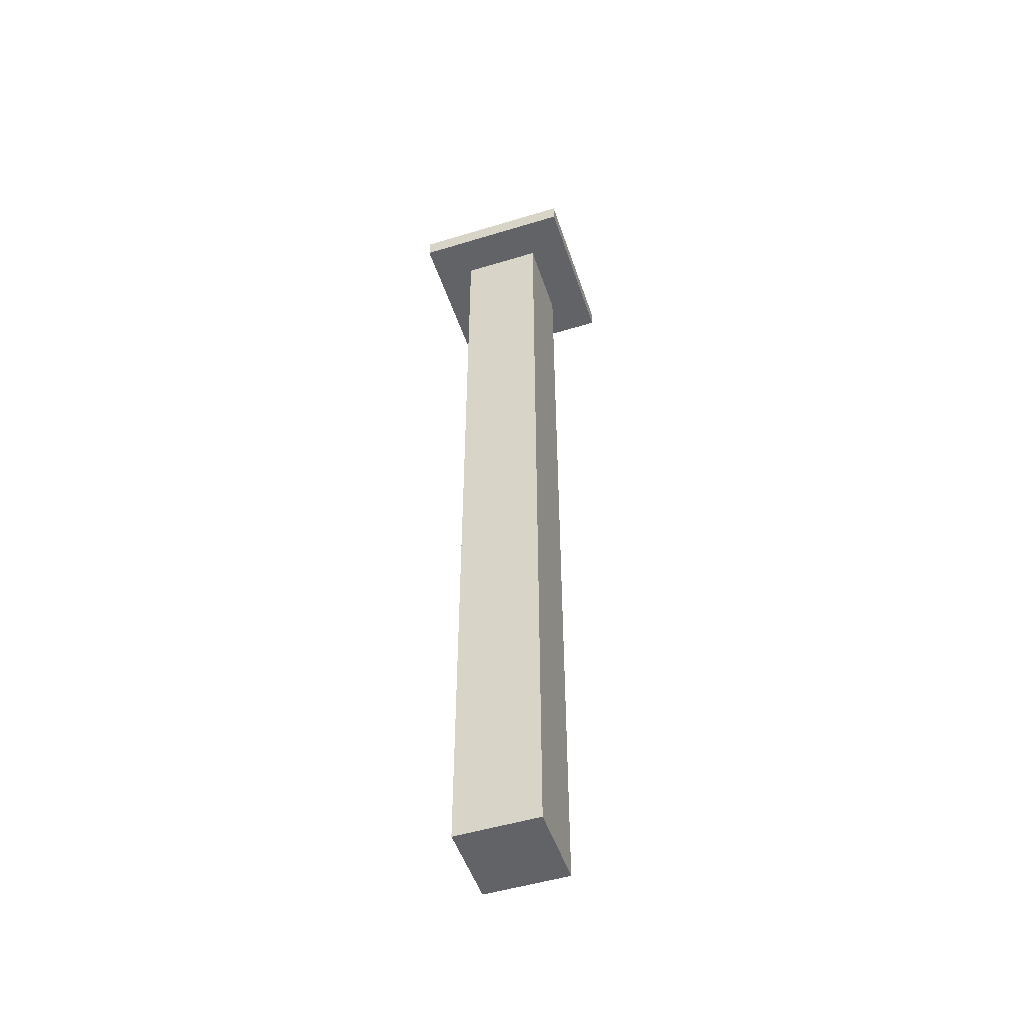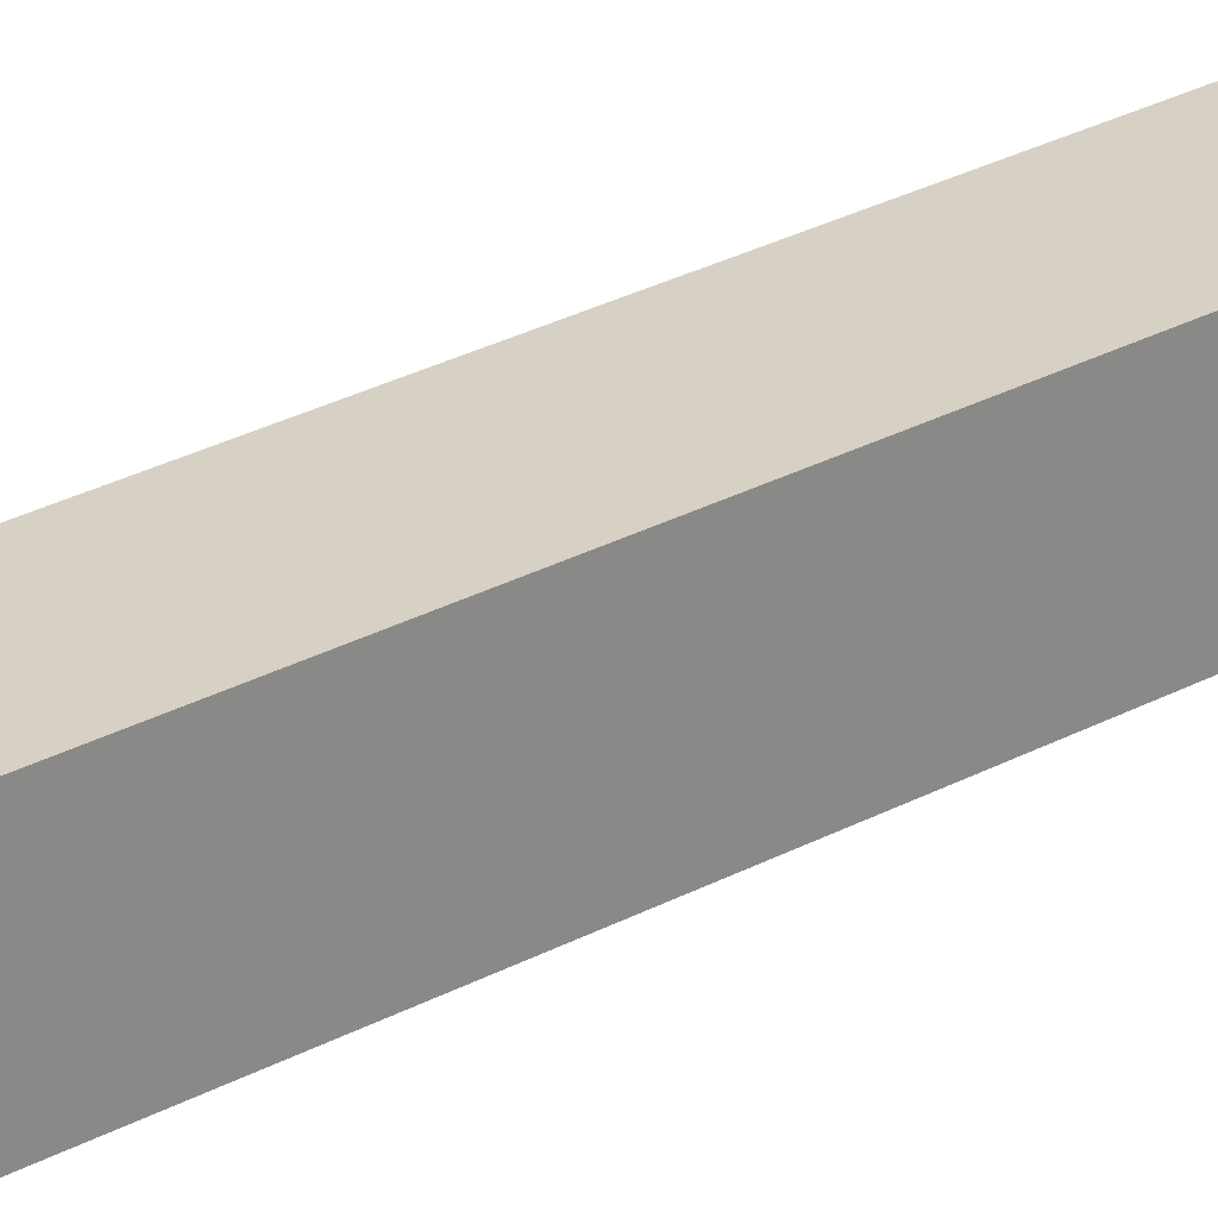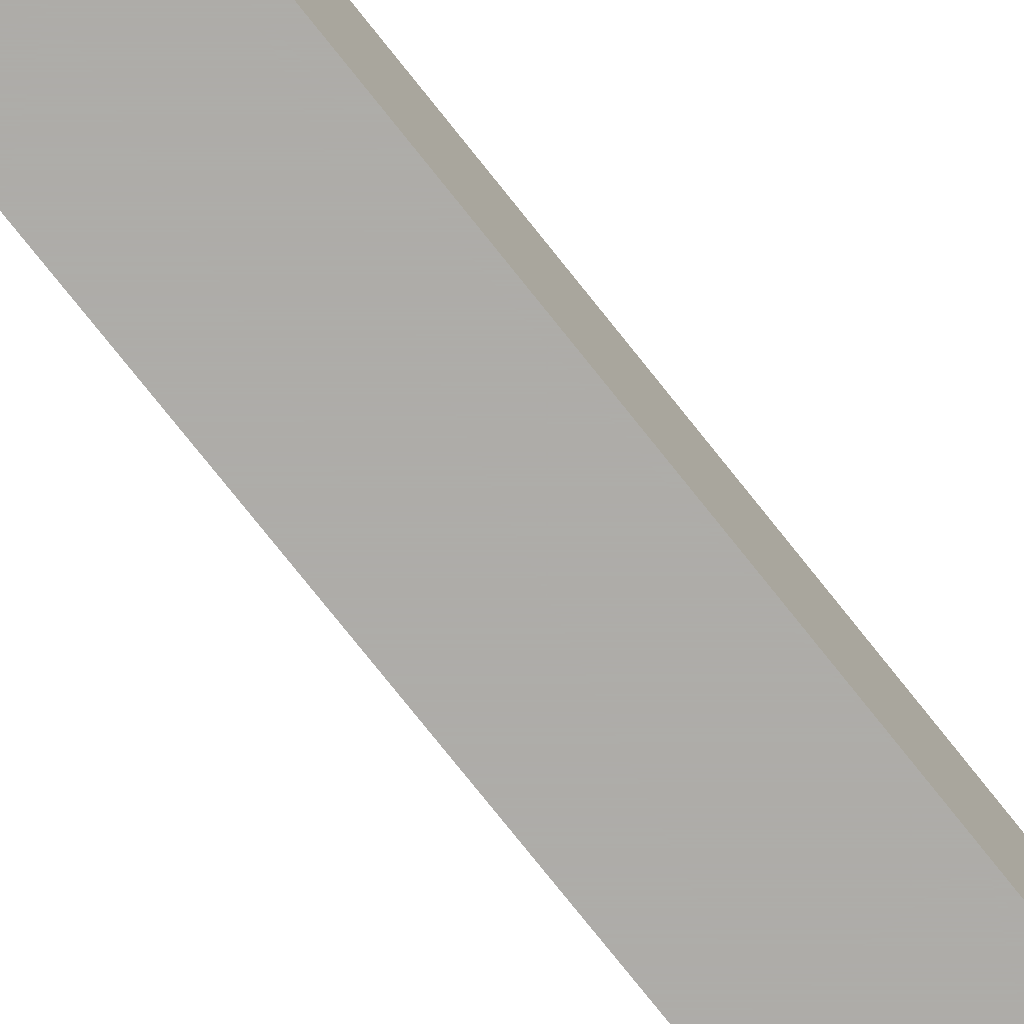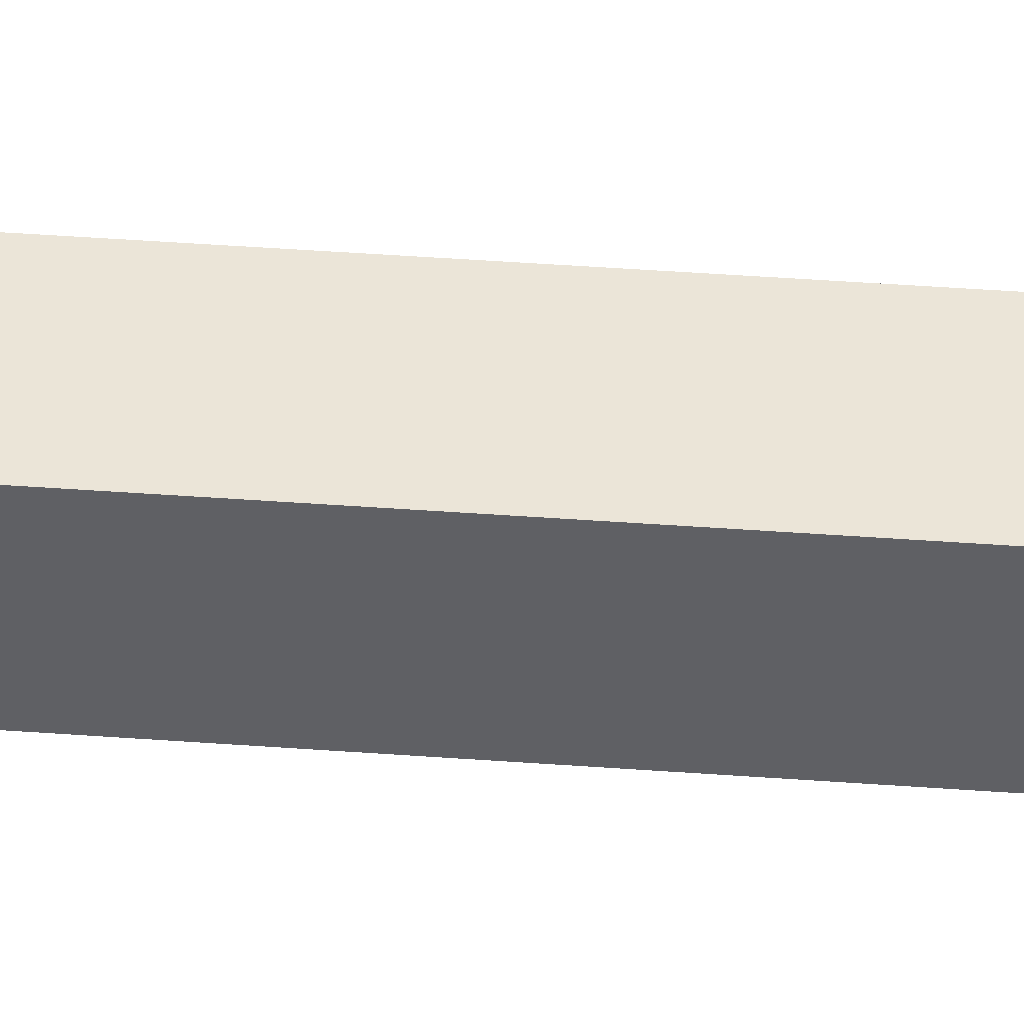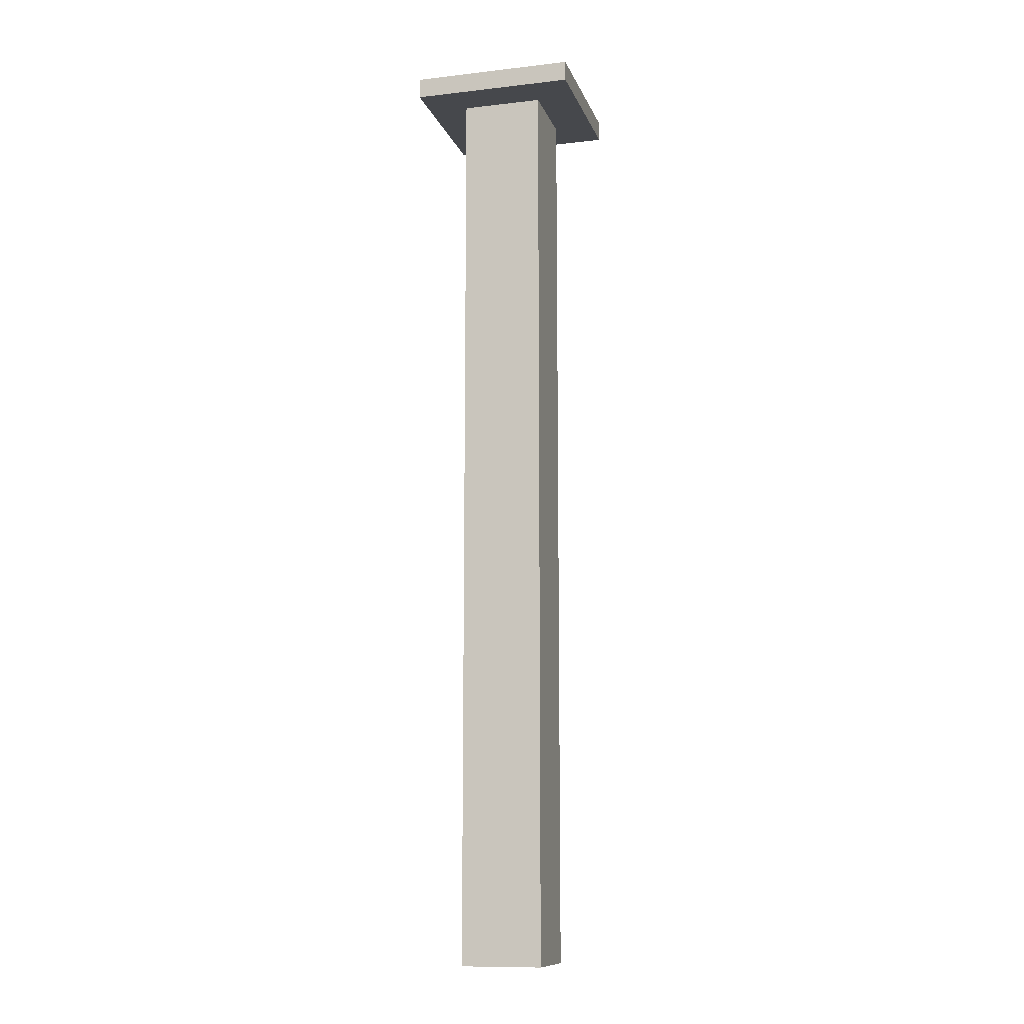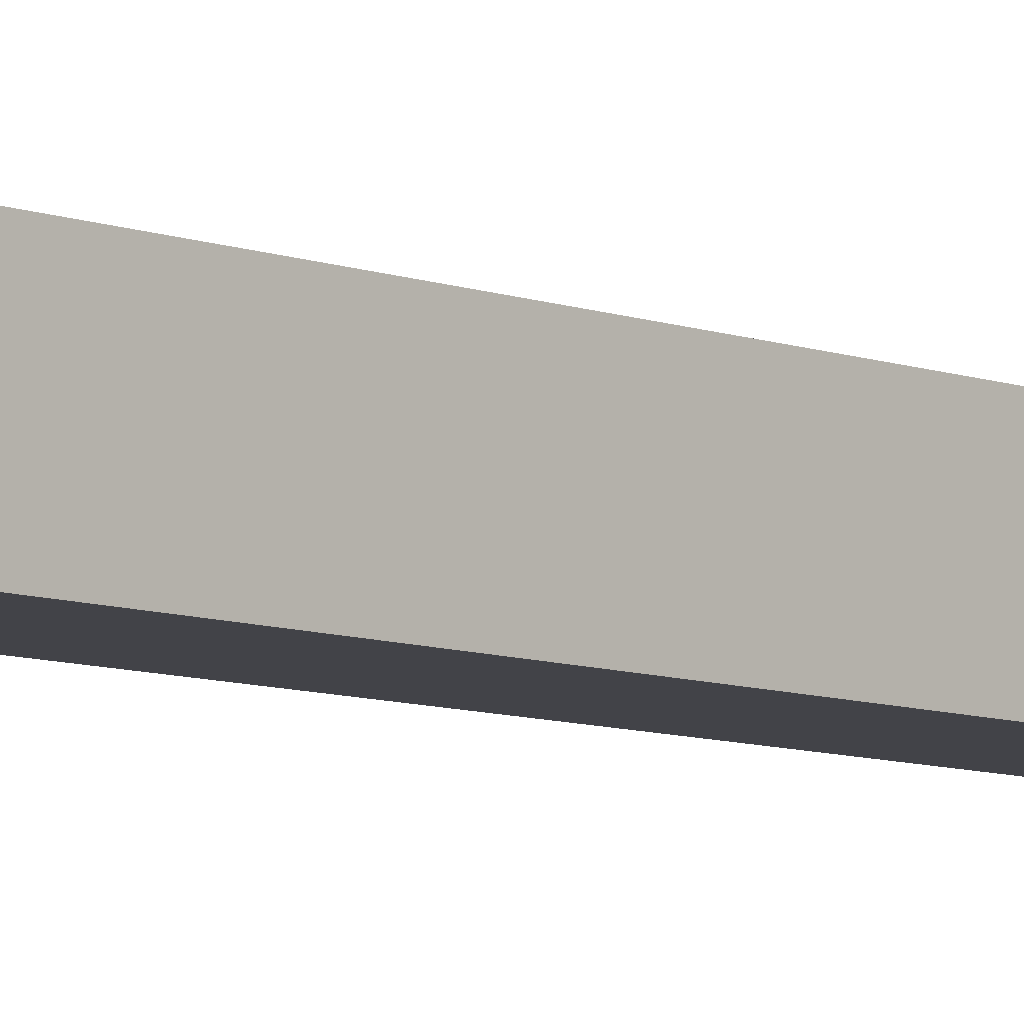
<metadata>
{"format":"obj","ext":"obj","renderer":"f3d","projection":"perspective","resolution":1024,"background":"white","views":[{"elev":-50.8,"azim":-71.6,"up":"+Z"},{"elev":26.6,"azim":-130.9,"up":"+Y"},{"elev":-77.0,"azim":38.5,"up":"+Y"},{"elev":45.7,"azim":-85.2,"up":"+Y"},{"elev":-11.4,"azim":-164.5,"up":"+Z"},{"elev":-7.6,"azim":42.0,"up":"+Y"}]}
</metadata>
<code>
v 1152 672 -16
v 1280 640 -16
v 1152 640 -16
v 1280 672 -16
v 1152 736 -16
v 1184 672 -16
v 1184 736 -16
v 1248 672 -16
v 1280 736 -16
v 1248 736 -16
v 1152 768 -16
v 1280 768 -16
v 1152 640 0
v 1152 768 0
v 1280 768 0
v 1280 640 0
v 1184 736 -736
v 1248 672 -736
v 1184 672 -736
v 1248 736 -736
v 1184 672 -688
v 1184 736 -688
v 1184 672 -464
v 1184 736 -464
v 1184 672 -240
v 1184 736 -240
v 1248 672 -688
v 1248 672 -464
v 1248 672 -240
v 1248 736 -688
v 1248 736 -464
v 1248 736 -240
f 1 2 3
f 1 4 2
f 5 6 1
f 5 7 6
f 8 9 4
f 8 10 9
f 11 9 5
f 11 12 9
f 13 11 3
f 13 14 11
f 14 12 11
f 14 15 12
f 15 2 12
f 15 16 2
f 16 3 2
f 16 13 3
f 13 15 14
f 13 16 15
f 17 18 19
f 17 20 18
f 21 17 19
f 21 22 17
f 23 22 21
f 23 24 22
f 25 24 23
f 25 26 24
f 6 26 25
f 6 7 26
f 27 19 18
f 27 21 19
f 28 21 27
f 28 23 21
f 29 23 28
f 29 25 23
f 8 25 29
f 8 6 25
f 22 20 17
f 22 30 20
f 24 30 22
f 24 31 30
f 26 31 24
f 26 32 31
f 7 32 26
f 7 10 32
f 30 18 20
f 30 27 18
f 31 27 30
f 31 28 27
f 32 28 31
f 32 29 28
f 10 29 32
f 10 8 29

</code>
